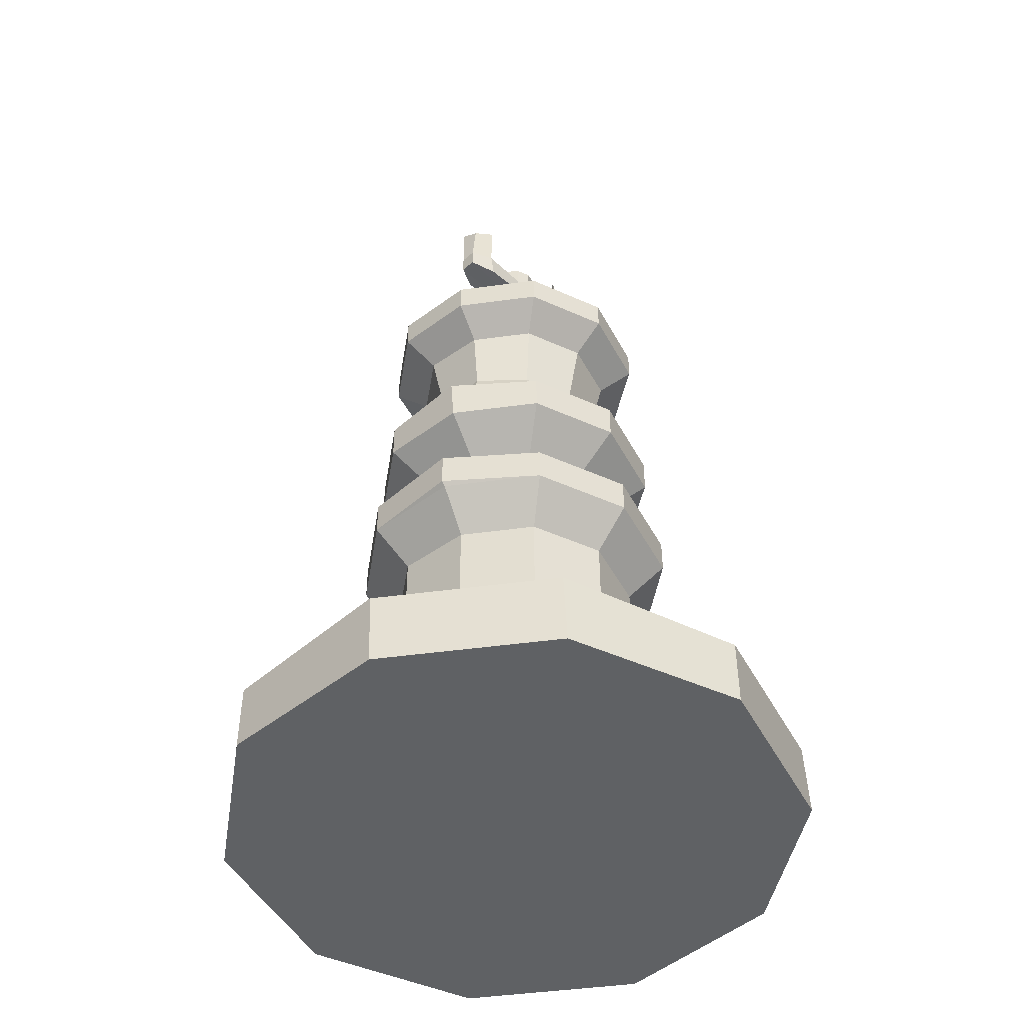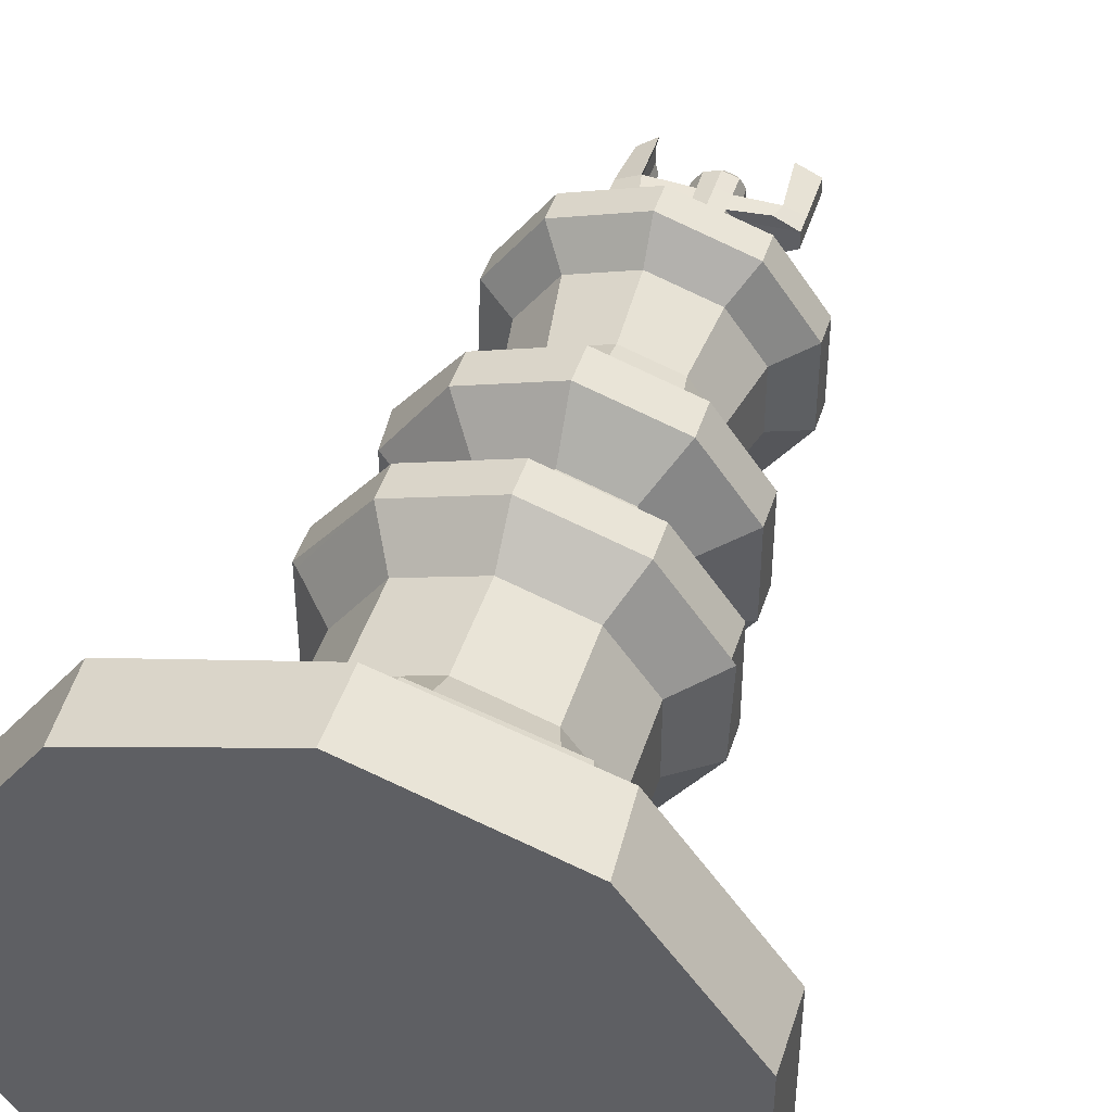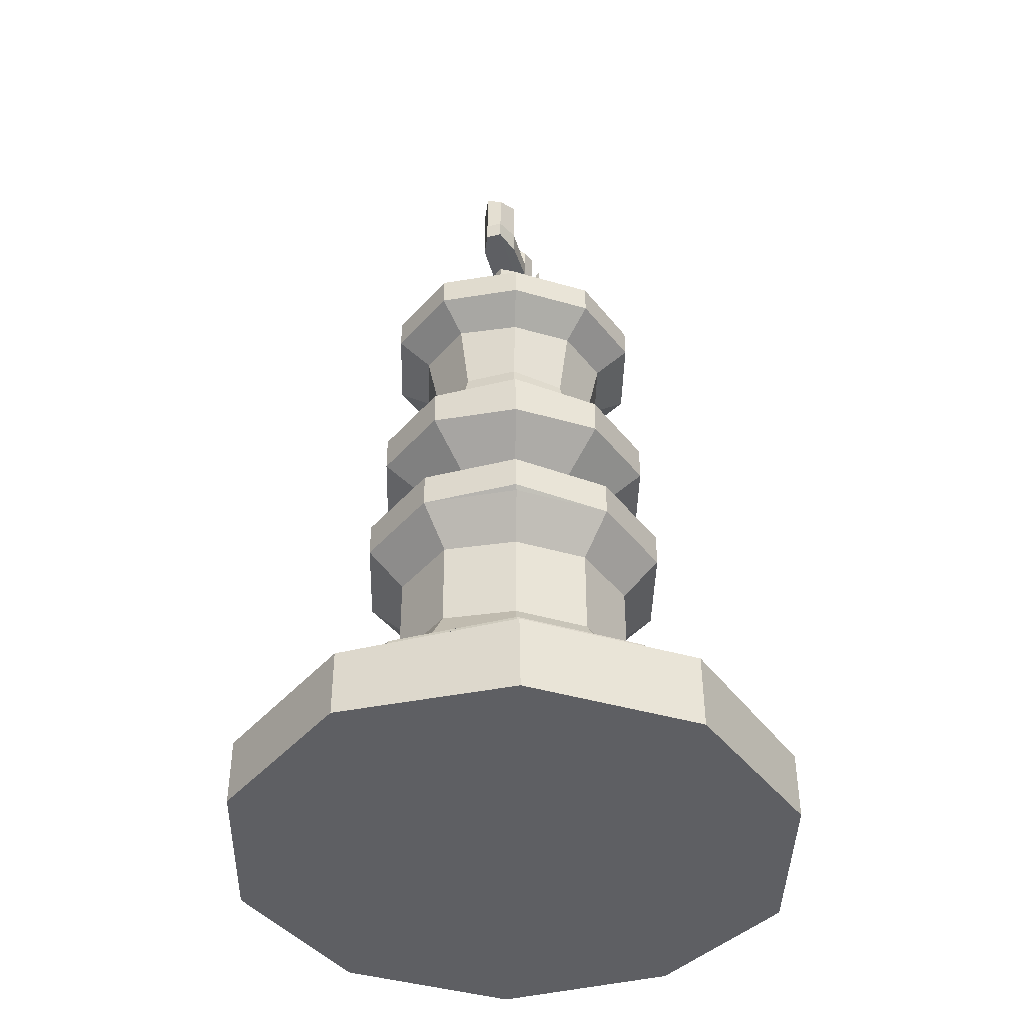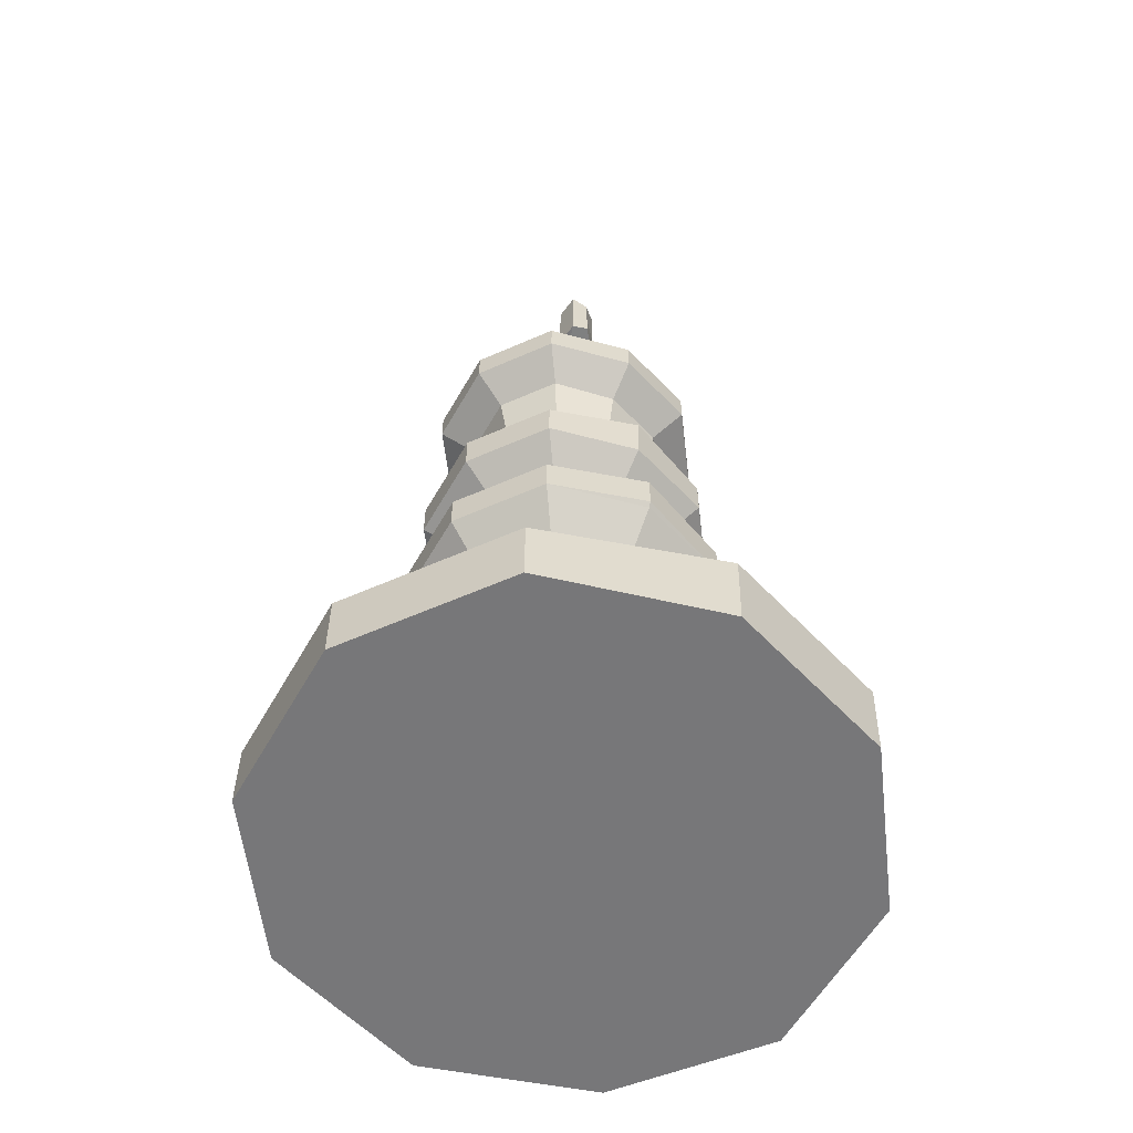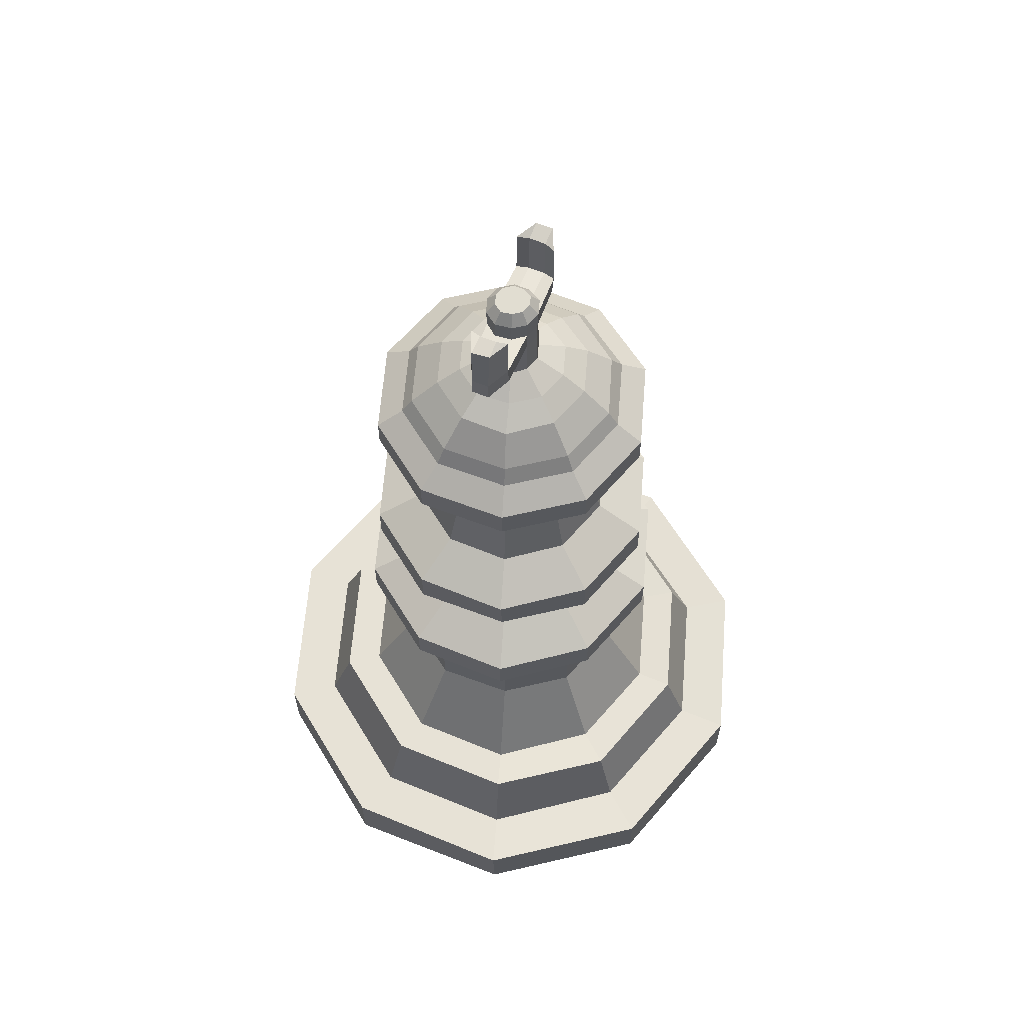
<metadata>
{"format":"obj","ext":"obj","renderer":"f3d","projection":"perspective","resolution":1024,"background":"white","views":[{"elev":-46.7,"azim":-45.2,"up":"+Y"},{"elev":44.7,"azim":17.2,"up":"+Z"},{"elev":-41.9,"azim":-73.3,"up":"+Y"},{"elev":-57.4,"azim":-101.3,"up":"+Y"},{"elev":63.1,"azim":-67.3,"up":"+Y"}]}
</metadata>
<code>
v -1.236 10.57 0.8391
v -1.236 10.75 0.9801
v -0.7855 10.57 0.9855
v -0.8683 10.75 1.1
v -0.5071 10.57 1.369
v -0.6412 10.75 1.412
v -0.5071 10.57 1.842
v -0.6412 10.75 1.799
v -0.7735 10.55 2.224
v -0.8564 10.73 2.11
v -1.224 10.55 2.371
v -1.224 10.73 2.23
v -1.674 10.55 2.224
v -1.591 10.73 2.11
v -1.953 10.55 1.841
v -1.83 10.75 1.799
v -1.965 10.57 1.369
v -1.83 10.75 1.412
v -1.686 10.57 0.9855
v -1.603 10.75 1.1
v -0.7855 10.75 0.9855
v -1.236 10.75 0.8391
v -0.5071 10.75 1.369
v -0.5071 10.75 1.842
v -0.7855 10.75 2.225
v -1.224 10.73 2.371
v -1.686 10.75 2.225
v -1.965 10.75 1.842
v -1.965 10.75 1.369
v -1.686 10.75 0.9855
v -0.9659 10.92 1.234
v -1.236 10.92 1.146
v -0.799 10.92 1.463
v -0.799 10.92 1.747
v -0.954 10.91 1.976
v -1.224 10.91 2.064
v -1.494 10.91 1.976
v -1.673 10.92 1.747
v -1.673 10.92 1.463
v -1.506 10.92 1.234
v -0.906 10.92 1.151
v -1.236 10.92 1.044
v -0.7022 10.92 1.432
v -0.7022 10.92 1.779
v -0.906 10.92 2.059
v -1.224 10.91 2.165
v -1.566 10.92 2.059
v -1.769 10.92 1.779
v -1.769 10.92 1.432
v -1.566 10.92 1.151
v -1.041 11.14 1.337
v -1.236 11.14 1.273
v -0.92 11.14 1.503
v -0.92 11.14 1.708
v -1.029 11.13 1.873
v -1.224 11.13 1.936
v -1.419 11.13 1.873
v -1.54 11.13 1.707
v -1.552 11.14 1.503
v -1.431 11.14 1.337
v -1.041 11.39 1.337
v -1.236 11.39 1.273
v -0.92 11.39 1.503
v -0.92 11.39 1.708
v -1.029 11.38 1.873
v -1.224 11.38 1.936
v -1.419 11.38 1.873
v -1.54 11.38 1.707
v -1.552 11.39 1.503
v -1.431 11.39 1.337
v -0.9808 11.49 1.254
v -1.236 11.49 1.172
v -0.8233 11.49 1.471
v -0.8233 11.49 1.739
v -0.9689 11.48 1.955
v -1.224 11.48 2.038
v -1.479 11.48 1.955
v -1.648 11.49 1.739
v -1.648 11.49 1.471
v -1.491 11.49 1.254
v -0.9808 11.49 1.254
v -1.236 11.49 1.172
v -0.8233 11.49 1.471
v -0.8114 11.48 1.738
v -0.9689 11.48 1.955
v -1.224 11.48 2.038
v -1.479 11.48 1.955
v -1.636 11.48 1.738
v -1.648 11.49 1.471
v -1.491 11.49 1.254
v -0.9808 11.59 1.254
v -1.236 11.59 1.172
v -0.8233 11.59 1.471
v -0.8233 11.59 1.739
v -0.9689 11.58 1.955
v -1.224 11.58 2.038
v -1.479 11.58 1.955
v -1.648 11.59 1.739
v -1.648 11.59 1.471
v -1.491 11.59 1.254
v -1.062 11.66 1.366
v -1.236 11.66 1.309
v -0.9541 11.66 1.514
v -0.9541 11.66 1.697
v -1.05 11.65 1.844
v -1.224 11.65 1.901
v -1.398 11.65 1.844
v -1.518 11.66 1.697
v -1.518 11.66 1.514
v -1.41 11.66 1.366
v -1.081 11.75 1.393
v -1.236 11.75 1.343
v -0.986 11.75 1.524
v -0.986 11.75 1.687
v -1.07 11.74 1.817
v -1.224 11.74 1.867
v -1.378 11.74 1.817
v -1.474 11.74 1.685
v -1.486 11.75 1.524
v -1.39 11.75 1.393
v -1.002 11.84 1.283
v -1.236 11.84 1.207
v -0.857 11.84 1.482
v -0.857 11.84 1.728
v -0.9898 11.83 1.927
v -1.224 11.83 2.003
v -1.458 11.83 1.927
v -1.603 11.83 1.727
v -1.615 11.84 1.482
v -1.47 11.84 1.283
v -1.002 11.94 1.283
v -1.236 11.94 1.207
v -0.857 11.94 1.482
v -0.857 11.94 1.728
v -0.9898 11.93 1.927
v -1.224 11.93 2.003
v -1.458 11.93 1.927
v -1.615 11.94 1.728
v -1.615 11.94 1.482
v -1.47 11.94 1.283
v -1.076 12.02 1.385
v -1.236 12.02 1.334
v -0.9774 12.02 1.521
v -0.9774 12.02 1.689
v -1.064 12 1.824
v -1.224 12 1.876
v -1.384 12 1.824
v -1.494 12.02 1.689
v -1.494 12.02 1.521
v -1.396 12.02 1.385
v -1.096 12.14 1.413
v -1.236 12.14 1.368
v -1.01 12.14 1.532
v -1.01 12.14 1.679
v -1.084 12.13 1.797
v -1.224 12.13 1.842
v -1.364 12.13 1.797
v -1.462 12.14 1.679
v -1.462 12.14 1.532
v -1.376 12.14 1.413
v -1.072 12.32 1.38
v -1.236 12.32 1.326
v -0.9705 12.32 1.519
v -0.9705 12.32 1.692
v -1.06 12.31 1.83
v -1.224 12.31 1.883
v -1.388 12.31 1.83
v -1.489 12.31 1.691
v -1.501 12.32 1.519
v -1.4 12.32 1.38
v -1.017 12.38 1.304
v -1.236 12.38 1.233
v -0.8813 12.38 1.49
v -0.8813 12.38 1.721
v -1.005 12.37 1.906
v -1.224 12.37 1.977
v -1.443 12.37 1.906
v -1.578 12.37 1.719
v -1.59 12.38 1.49
v -1.455 12.38 1.304
v -1.017 12.47 1.304
v -1.236 12.47 1.233
v -0.8813 12.47 1.49
v -0.8813 12.47 1.721
v -1.005 12.45 1.906
v -1.224 12.45 1.977
v -1.443 12.45 1.906
v -1.578 12.45 1.719
v -1.59 12.47 1.49
v -1.455 12.47 1.304
v -1.058 12.52 1.36
v -1.236 12.52 1.302
v -0.9473 12.52 1.512
v -0.9473 12.52 1.699
v -1.046 12.51 1.85
v -1.224 12.51 1.908
v -1.402 12.51 1.85
v -1.512 12.51 1.698
v -1.524 12.52 1.512
v -1.414 12.52 1.36
v -1.074 12.56 1.382
v -1.236 12.56 1.33
v -0.9736 12.56 1.52
v -0.9736 12.56 1.691
v -1.074 12.56 1.828
v -1.224 12.55 1.88
v -1.386 12.55 1.827
v -1.486 12.55 1.69
v -1.498 12.56 1.52
v -1.398 12.56 1.382
v -1.116 12.63 1.441
v -1.236 12.63 1.402
v -1.042 12.63 1.542
v -1.042 12.63 1.668
v -1.104 12.62 1.769
v -1.224 12.62 1.808
v -1.344 12.62 1.769
v -1.429 12.63 1.668
v -1.429 12.63 1.542
v -1.355 12.63 1.441
v -1.152 12.67 1.491
v -1.236 12.67 1.464
v -1.101 12.67 1.562
v -1.101 12.67 1.649
v -1.141 12.66 1.719
v -1.224 12.66 1.746
v -1.307 12.66 1.719
v -1.359 12.66 1.648
v -1.371 12.67 1.562
v -1.319 12.67 1.491
v -1.196 12.71 1.55
v -1.236 12.71 1.537
v -1.171 12.71 1.584
v -1.171 12.71 1.626
v -1.184 12.7 1.659
v -1.224 12.7 1.672
v -1.264 12.7 1.659
v -1.3 12.71 1.626
v -1.3 12.71 1.584
v -1.276 12.71 1.55
v -1.196 12.92 1.55
v -1.236 12.92 1.537
v -1.171 12.92 1.584
v -1.171 12.92 1.626
v -1.184 12.91 1.659
v -1.224 12.91 1.672
v -1.264 12.91 1.659
v -1.289 12.91 1.625
v -1.3 12.92 1.584
v -1.276 12.92 1.55
v -1.21 12.95 1.569
v -1.236 12.95 1.561
v -1.194 12.95 1.592
v -1.194 12.95 1.619
v -1.198 12.94 1.64
v -1.224 12.94 1.649
v -1.25 12.94 1.64
v -1.266 12.94 1.618
v -1.278 12.95 1.592
v -1.262 12.95 1.569
v -1.196 12.82 1.55
v -1.171 12.82 1.584
v -1.3 12.82 1.584
v -1.275 12.82 1.553
v -1.224 12.81 1.67
v -1.263 12.81 1.658
v -1.171 12.82 1.626
v -1.236 12.82 1.54
v -1.289 12.8 1.625
v -1.186 12.81 1.658
v -1.196 12.87 1.55
v -1.3 12.87 1.584
v -1.224 12.86 1.67
v -1.171 12.87 1.584
v -1.275 12.87 1.553
v -1.263 12.86 1.658
v -1.171 12.87 1.626
v -1.236 12.87 1.54
v -1.289 12.86 1.625
v -1.186 12.86 1.658
v -1.027 12.87 1.583
v -1.027 12.82 1.583
v -1.384 12.87 1.555
v -1.384 12.82 1.555
v -1.385 12.87 1.656
v -1.373 12.81 1.655
v -1.027 12.87 1.628
v -1.027 12.82 1.628
v -1.445 12.87 1.628
v -1.445 12.82 1.628
v -1.077 12.86 1.655
v -1.088 12.82 1.656
v -1.445 12.82 1.583
v -1.082 12.82 1.556
v -1.085 12.87 1.554
v -1.445 12.87 1.583
v -1.392 12.87 1.584
v -1.392 12.87 1.627
v -1.07 12.86 1.626
v -1.07 12.86 1.583
v -1.433 12.99 1.628
v -1.445 13 1.584
v -1.027 13 1.629
v -1.088 13 1.657
v -1.385 13 1.657
v -1.027 13 1.584
v -1.384 13 1.556
v -1.085 13 1.555
v -1.392 13 1.628
v -1.392 13 1.585
v -1.07 12.99 1.627
v -1.07 12.99 1.584
f 1 22 21 3
f 3 21 23 5
f 5 23 24 7
f 7 24 25 9
f 9 25 26 11
f 11 26 27 13
f 13 27 28 15
f 15 28 29 17
f 16 14 47 48
f 17 29 30 19
f 19 30 22 1
f 1 3 5 7 9 11 13 15 17 19
f 2 4 21 22
f 4 6 23 21
f 6 8 24 23
f 8 10 25 24
f 10 12 26 25
f 12 14 27 26
f 14 16 28 27
f 16 18 29 28
f 18 20 30 29
f 20 2 22 30
f 31 32 52 51
f 10 8 44 45
f 4 2 42 41
f 18 16 48 49
f 12 10 45 46
f 6 4 41 43
f 20 18 49 50
f 14 12 46 47
f 8 6 43 44
f 2 20 50 42
f 32 31 41 42
f 31 33 43 41
f 33 34 44 43
f 34 35 45 44
f 35 36 46 45
f 36 37 47 46
f 37 38 48 47
f 38 39 49 48
f 39 40 50 49
f 40 32 42 50
f 59 58 68 69
f 39 38 58 59
f 36 35 55 56
f 33 31 51 53
f 40 39 59 60
f 37 36 56 57
f 34 33 53 54
f 32 40 60 52
f 38 37 57 58
f 35 34 54 55
f 66 65 85 86
f 56 55 65 66
f 53 51 61 63
f 60 59 69 70
f 57 56 66 67
f 54 53 63 64
f 52 60 70 62
f 58 57 67 68
f 55 54 64 65
f 51 52 62 61
f 77 76 96 97
f 63 61 81 83
f 70 69 89 90
f 67 66 86 87
f 64 63 83 84
f 62 70 90 82
f 68 67 87 88
f 65 64 84 85
f 61 62 82 81
f 69 68 88 89
f 72 71 81 82
f 71 73 83 81
f 73 74 84 83
f 74 75 85 84
f 75 76 86 85
f 76 77 87 86
f 77 78 88 87
f 78 79 89 88
f 79 80 90 89
f 80 72 82 90
f 94 93 103 104
f 74 73 93 94
f 72 80 100 92
f 78 77 97 98
f 75 74 94 95
f 71 72 92 91
f 79 78 98 99
f 76 75 95 96
f 73 71 91 93
f 80 79 99 100
f 102 110 120 112
f 92 100 110 102
f 98 97 107 108
f 95 94 104 105
f 91 92 102 101
f 99 98 108 109
f 96 95 105 106
f 93 91 101 103
f 100 99 109 110
f 97 96 106 107
f 115 114 124 125
f 108 107 117 118
f 105 104 114 115
f 101 102 112 111
f 109 108 118 119
f 106 105 115 116
f 103 101 111 113
f 110 109 119 120
f 107 106 116 117
f 104 103 113 114
f 121 122 132 131
f 111 112 122 121
f 119 118 128 129
f 116 115 125 126
f 113 111 121 123
f 120 119 129 130
f 117 116 126 127
f 114 113 123 124
f 112 120 130 122
f 118 117 127 128
f 139 138 148 149
f 129 128 138 139
f 126 125 135 136
f 123 121 131 133
f 130 129 139 140
f 127 126 136 137
f 124 123 133 134
f 122 130 140 132
f 128 127 137 138
f 125 124 134 135
f 146 145 155 156
f 136 135 145 146
f 133 131 141 143
f 140 139 149 150
f 137 136 146 147
f 134 133 143 144
f 132 140 150 142
f 138 137 147 148
f 135 134 144 145
f 131 132 142 141
f 153 151 161 163
f 143 141 151 153
f 150 149 159 160
f 147 146 156 157
f 144 143 153 154
f 142 150 160 152
f 148 147 157 158
f 145 144 154 155
f 141 142 152 151
f 149 148 158 159
f 167 166 176 177
f 160 159 169 170
f 157 156 166 167
f 154 153 163 164
f 152 160 170 162
f 158 157 167 168
f 155 154 164 165
f 151 152 162 161
f 159 158 168 169
f 156 155 165 166
f 174 173 183 184
f 164 163 173 174
f 162 170 180 172
f 168 167 177 178
f 165 164 174 175
f 161 162 172 171
f 169 168 178 179
f 166 165 175 176
f 163 161 171 173
f 170 169 179 180
f 182 190 200 192
f 172 180 190 182
f 178 177 187 188
f 175 174 184 185
f 171 172 182 181
f 179 178 188 189
f 176 175 185 186
f 173 171 181 183
f 180 179 189 190
f 177 176 186 187
f 198 197 207 208
f 188 187 197 198
f 185 184 194 195
f 181 182 192 191
f 189 188 198 199
f 186 185 195 196
f 183 181 191 193
f 190 189 199 200
f 187 186 196 197
f 184 183 193 194
f 205 204 214 215
f 195 194 204 205
f 191 192 202 201
f 199 198 208 209
f 196 195 205 206
f 193 191 201 203
f 200 199 209 210
f 197 196 206 207
f 194 193 203 204
f 192 200 210 202
f 211 212 222 221
f 201 202 212 211
f 209 208 218 219
f 206 205 215 216
f 203 201 211 213
f 210 209 219 220
f 207 206 216 217
f 204 203 213 214
f 202 210 220 212
f 208 207 217 218
f 226 225 235 236
f 219 218 228 229
f 216 215 225 226
f 213 211 221 223
f 220 219 229 230
f 217 216 226 227
f 214 213 223 224
f 212 220 230 222
f 218 217 227 228
f 215 214 224 225
f 274 271 241 243
f 223 221 231 233
f 230 229 239 240
f 227 226 236 237
f 224 223 233 234
f 222 230 240 232
f 228 227 237 238
f 225 224 234 235
f 221 222 232 231
f 229 228 238 239
f 250 249 259 260
f 275 272 249 250
f 276 273 246 247
f 277 274 243 244
f 278 275 250 242
f 279 276 247 248
f 280 277 244 245
f 271 278 242 241
f 272 279 248 249
f 273 280 245 246
f 251 252 260 259 258 257 256 255 254 253
f 247 246 256 257
f 244 243 253 254
f 242 250 260 252
f 248 247 257 258
f 245 244 254 255
f 241 242 252 251
f 249 248 258 259
f 246 245 255 256
f 243 241 251 253
f 236 235 270 265
f 239 238 269 263
f 231 232 268 261
f 235 234 267 270
f 238 237 266 269
f 232 240 264 268
f 234 233 262 267
f 237 236 265 266
f 240 239 263 264
f 233 231 261 262
f 265 270 280 273
f 276 279 298 285
f 261 268 278 271
f 262 261 294 282
f 263 269 290 293
f 268 264 275 278
f 277 280 291 299
f 266 265 273 276
f 264 263 293 284
f 275 264 284 283
f 293 290 289 296
f 292 288 287 291
f 290 286 285 289
f 288 282 281 287
f 284 293 296 283
f 282 294 295 281
f 266 276 285 286
f 261 271 295 294
f 270 267 288 292
f 274 277 299 300
f 269 266 286 290
f 272 275 283 297
f 267 262 282 288
f 279 272 297 298
f 280 270 292 291
f 271 274 300 295
f 285 298 309 305
f 296 289 301 302
f 299 291 304 311
f 298 297 310 309
f 287 281 306 303
f 300 299 311 312
f 309 310 302 301
f 312 311 303 306
f 305 309 301
f 310 307 302
f 308 312 306
f 311 304 303
f 283 296 302 307
f 291 287 303 304
f 297 283 307 310
f 281 295 308 306
f 289 285 305 301
f 295 300 312 308

</code>
